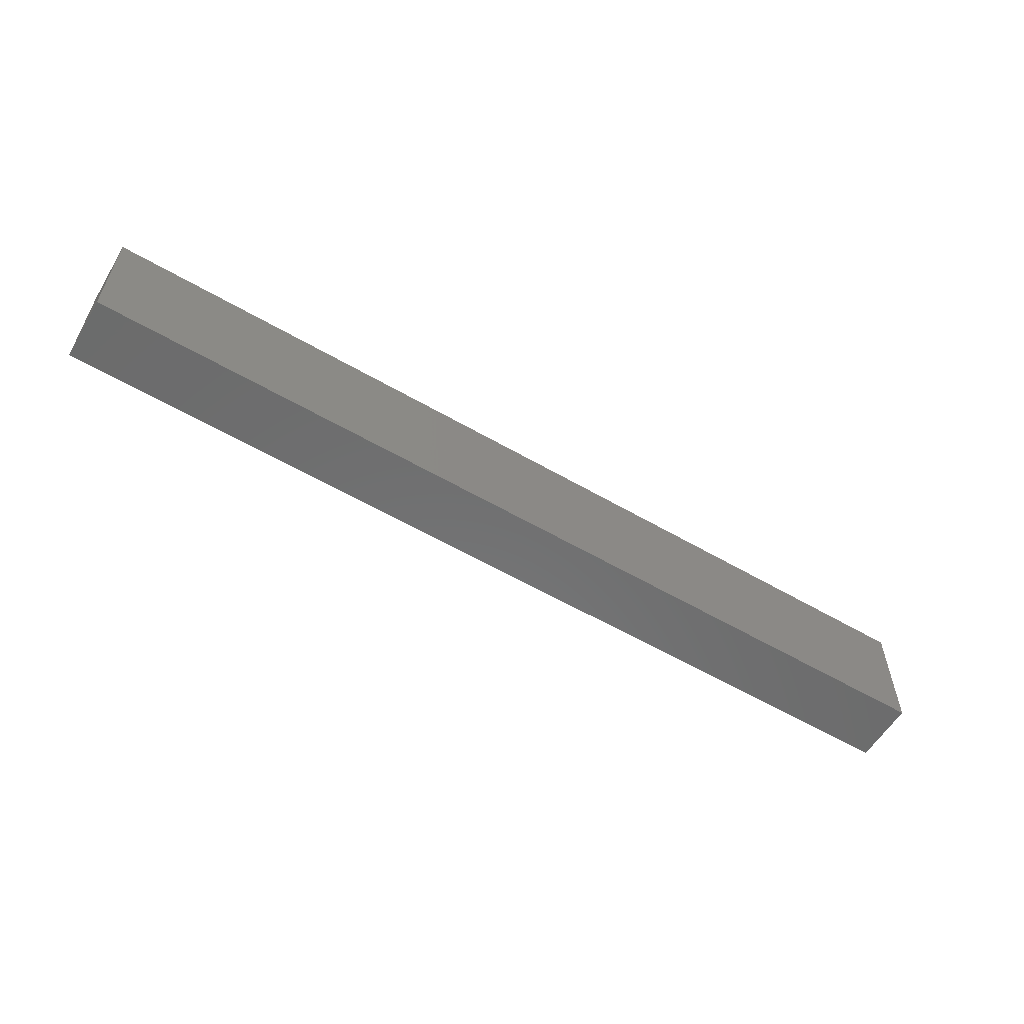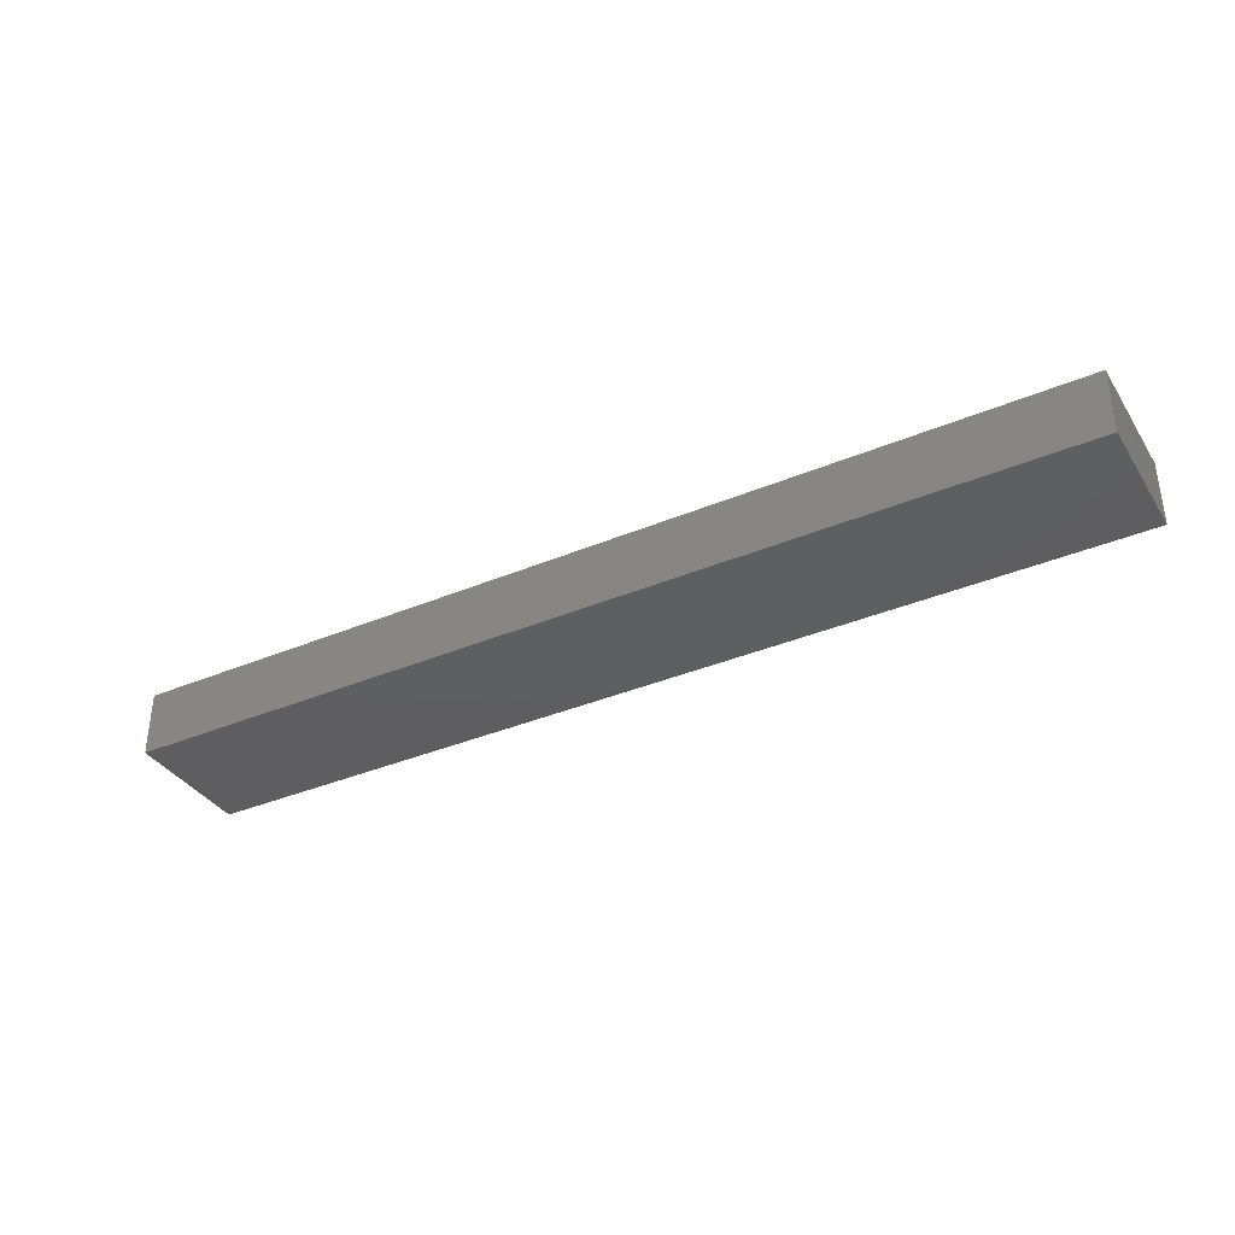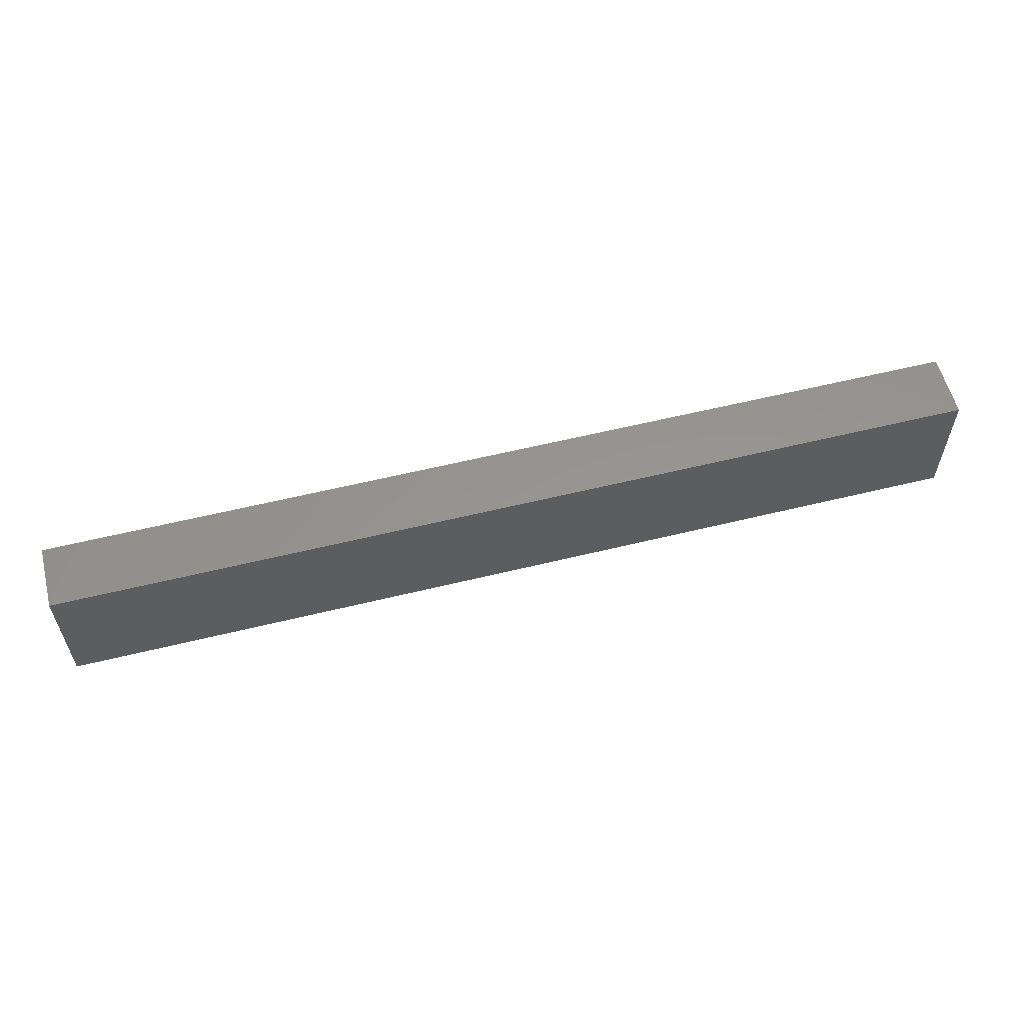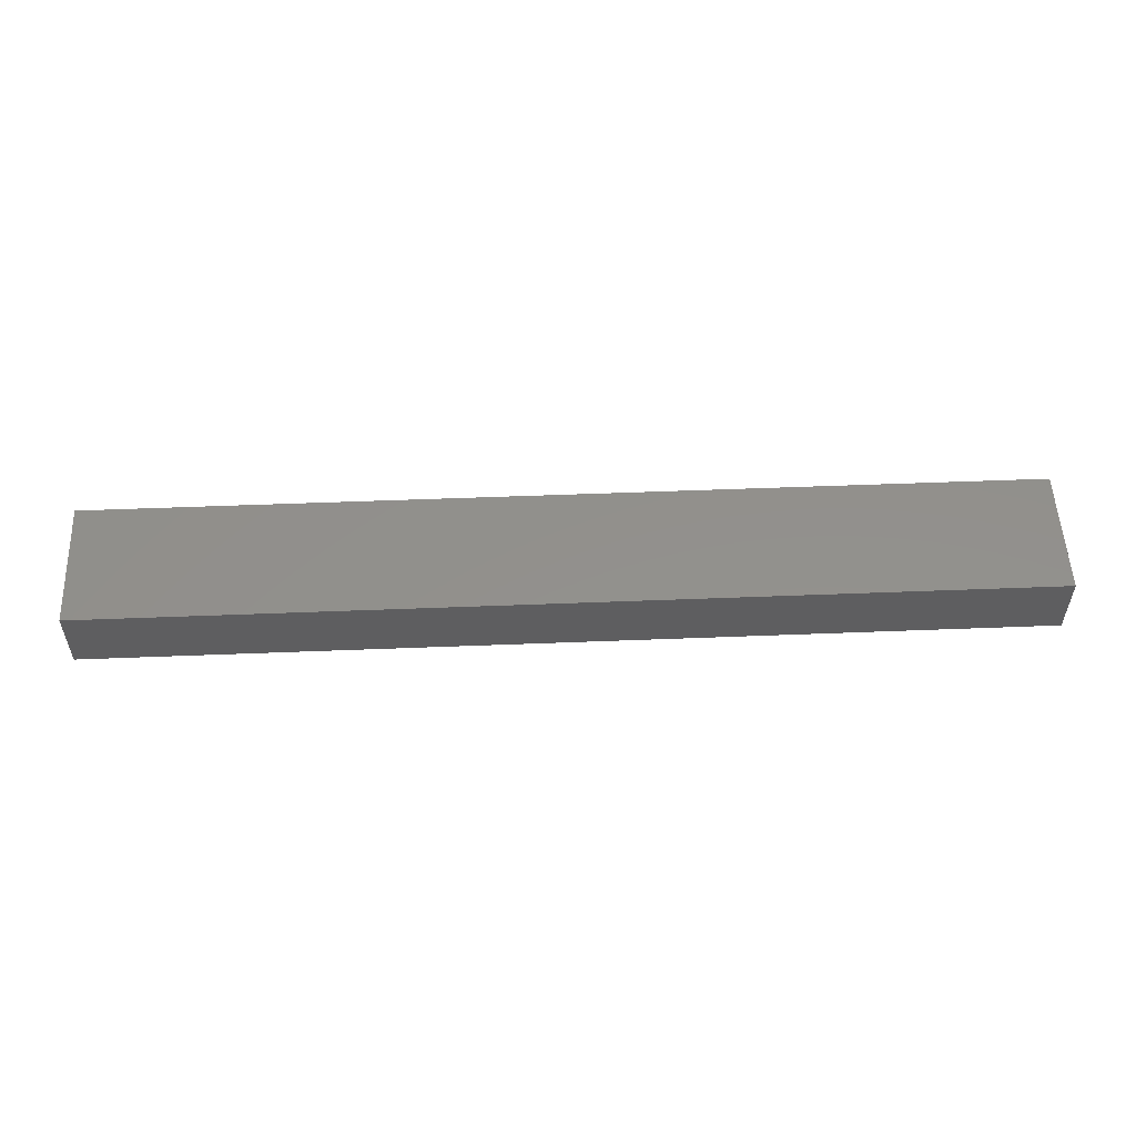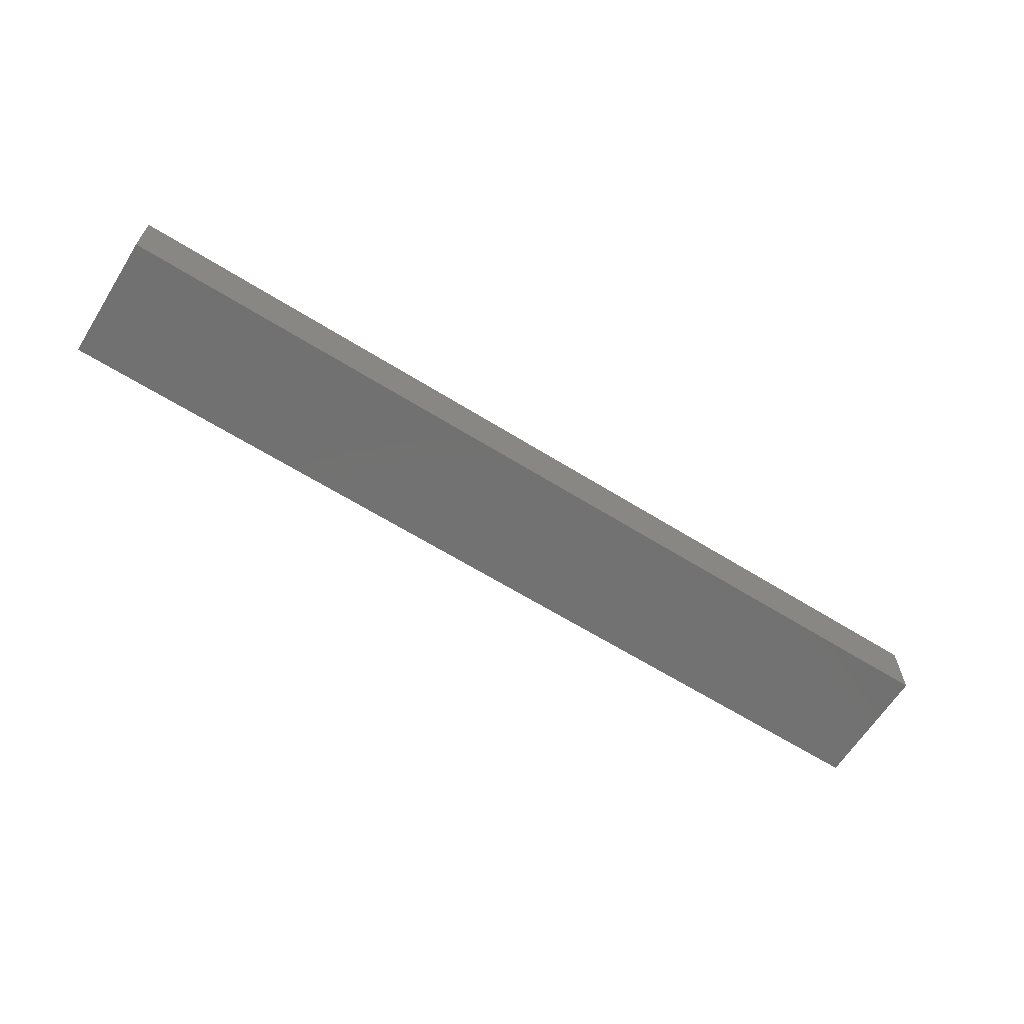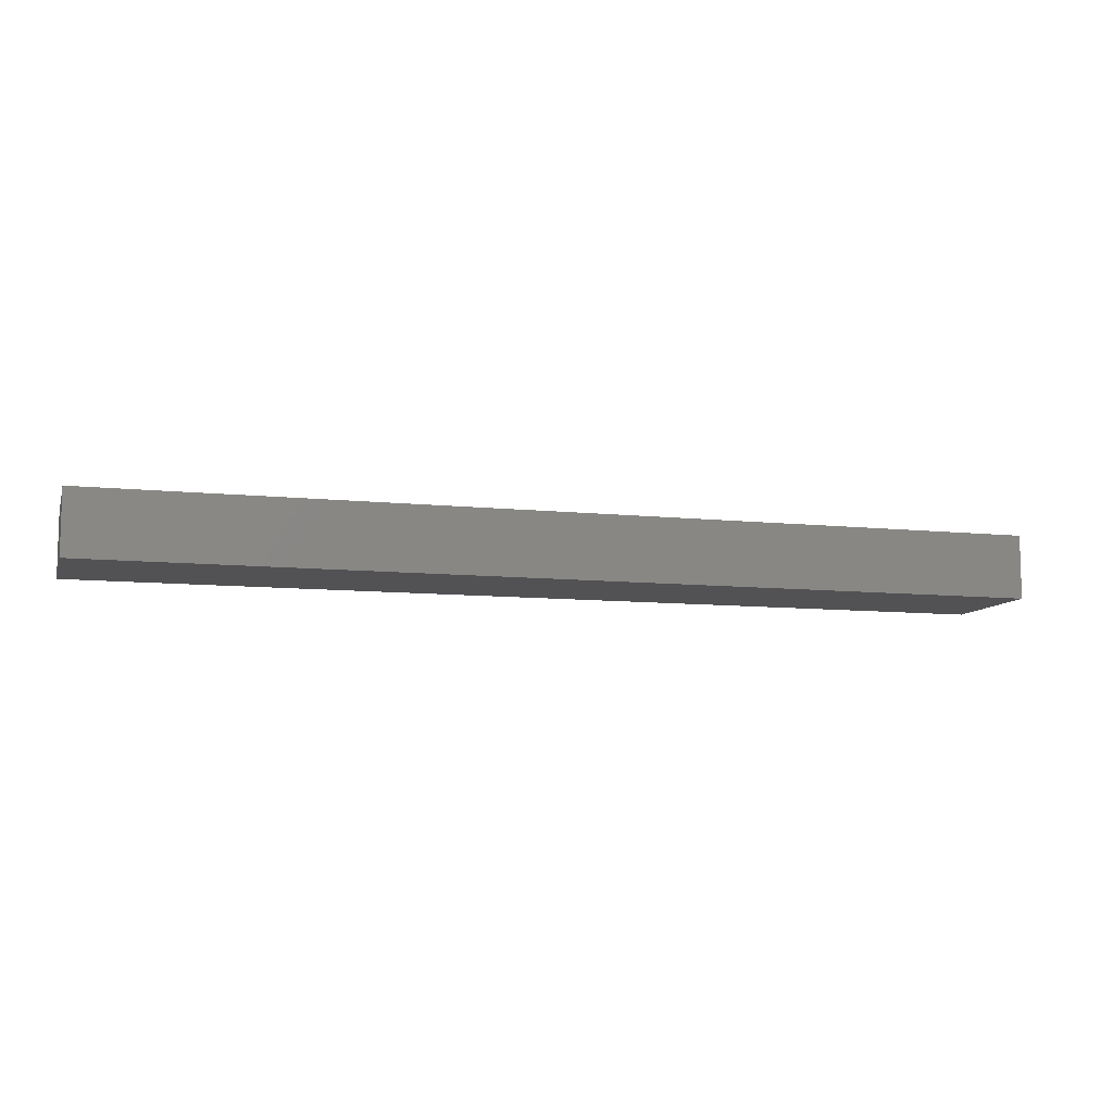
<metadata>
{"format":"stl","ext":"stl","renderer":"f3d","projection":"perspective","resolution":1024,"background":"white","views":[{"elev":-58.2,"azim":149.0,"up":"+Z"},{"elev":-36.3,"azim":28.8,"up":"+Y"},{"elev":57.9,"azim":165.7,"up":"+Z"},{"elev":53.7,"azim":177.6,"up":"+Y"},{"elev":-63.7,"azim":147.8,"up":"+Y"},{"elev":-9.3,"azim":-15.8,"up":"+Y"}]}
</metadata>
<code>
# stl→obj: 8 verts, 12 faces
v 1.5 1.51 16.93
v 23.5 0 16.93
v 23.5 1.51 16.93
v 1.5 0 16.93
v 1.5 0 13.93
v 23.5 1.51 13.93
v 23.5 0 13.93
v 1.5 1.51 13.93
f 1 2 3
f 2 1 4
f 5 6 7
f 6 5 8
f 5 2 4
f 2 5 7
f 2 6 3
f 6 2 7
f 6 1 3
f 1 6 8
f 5 1 8
f 1 5 4

</code>
